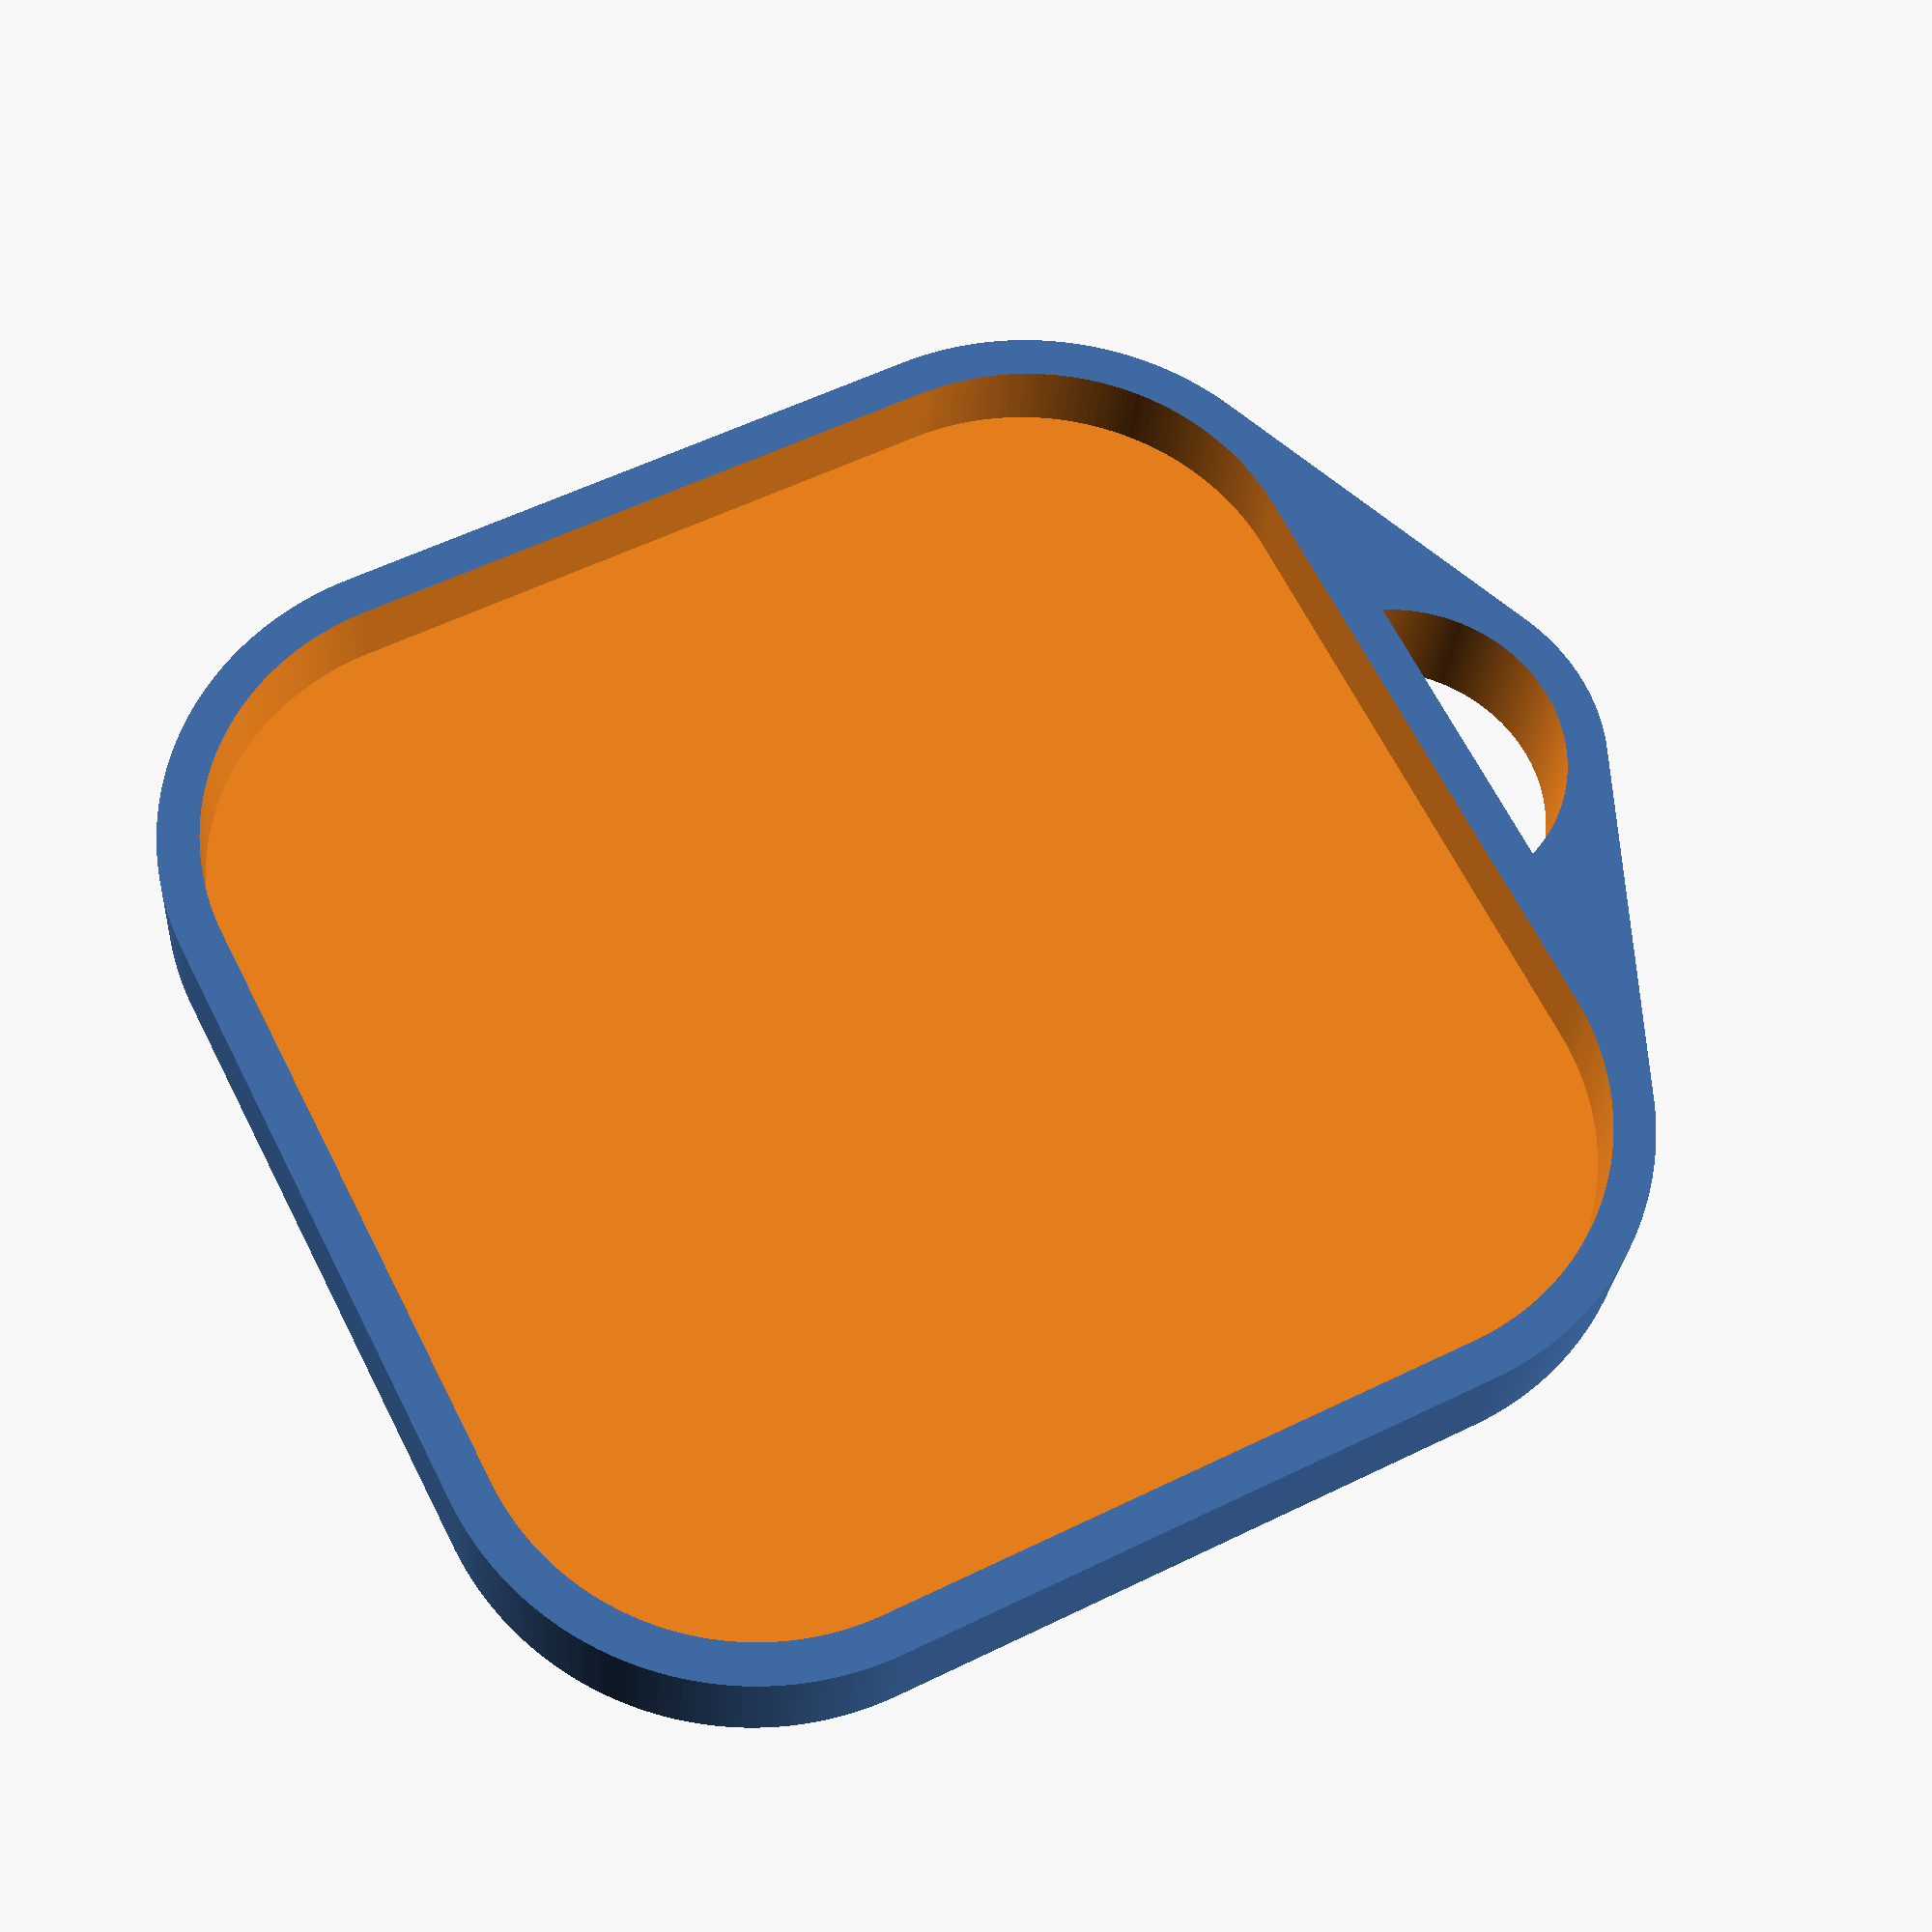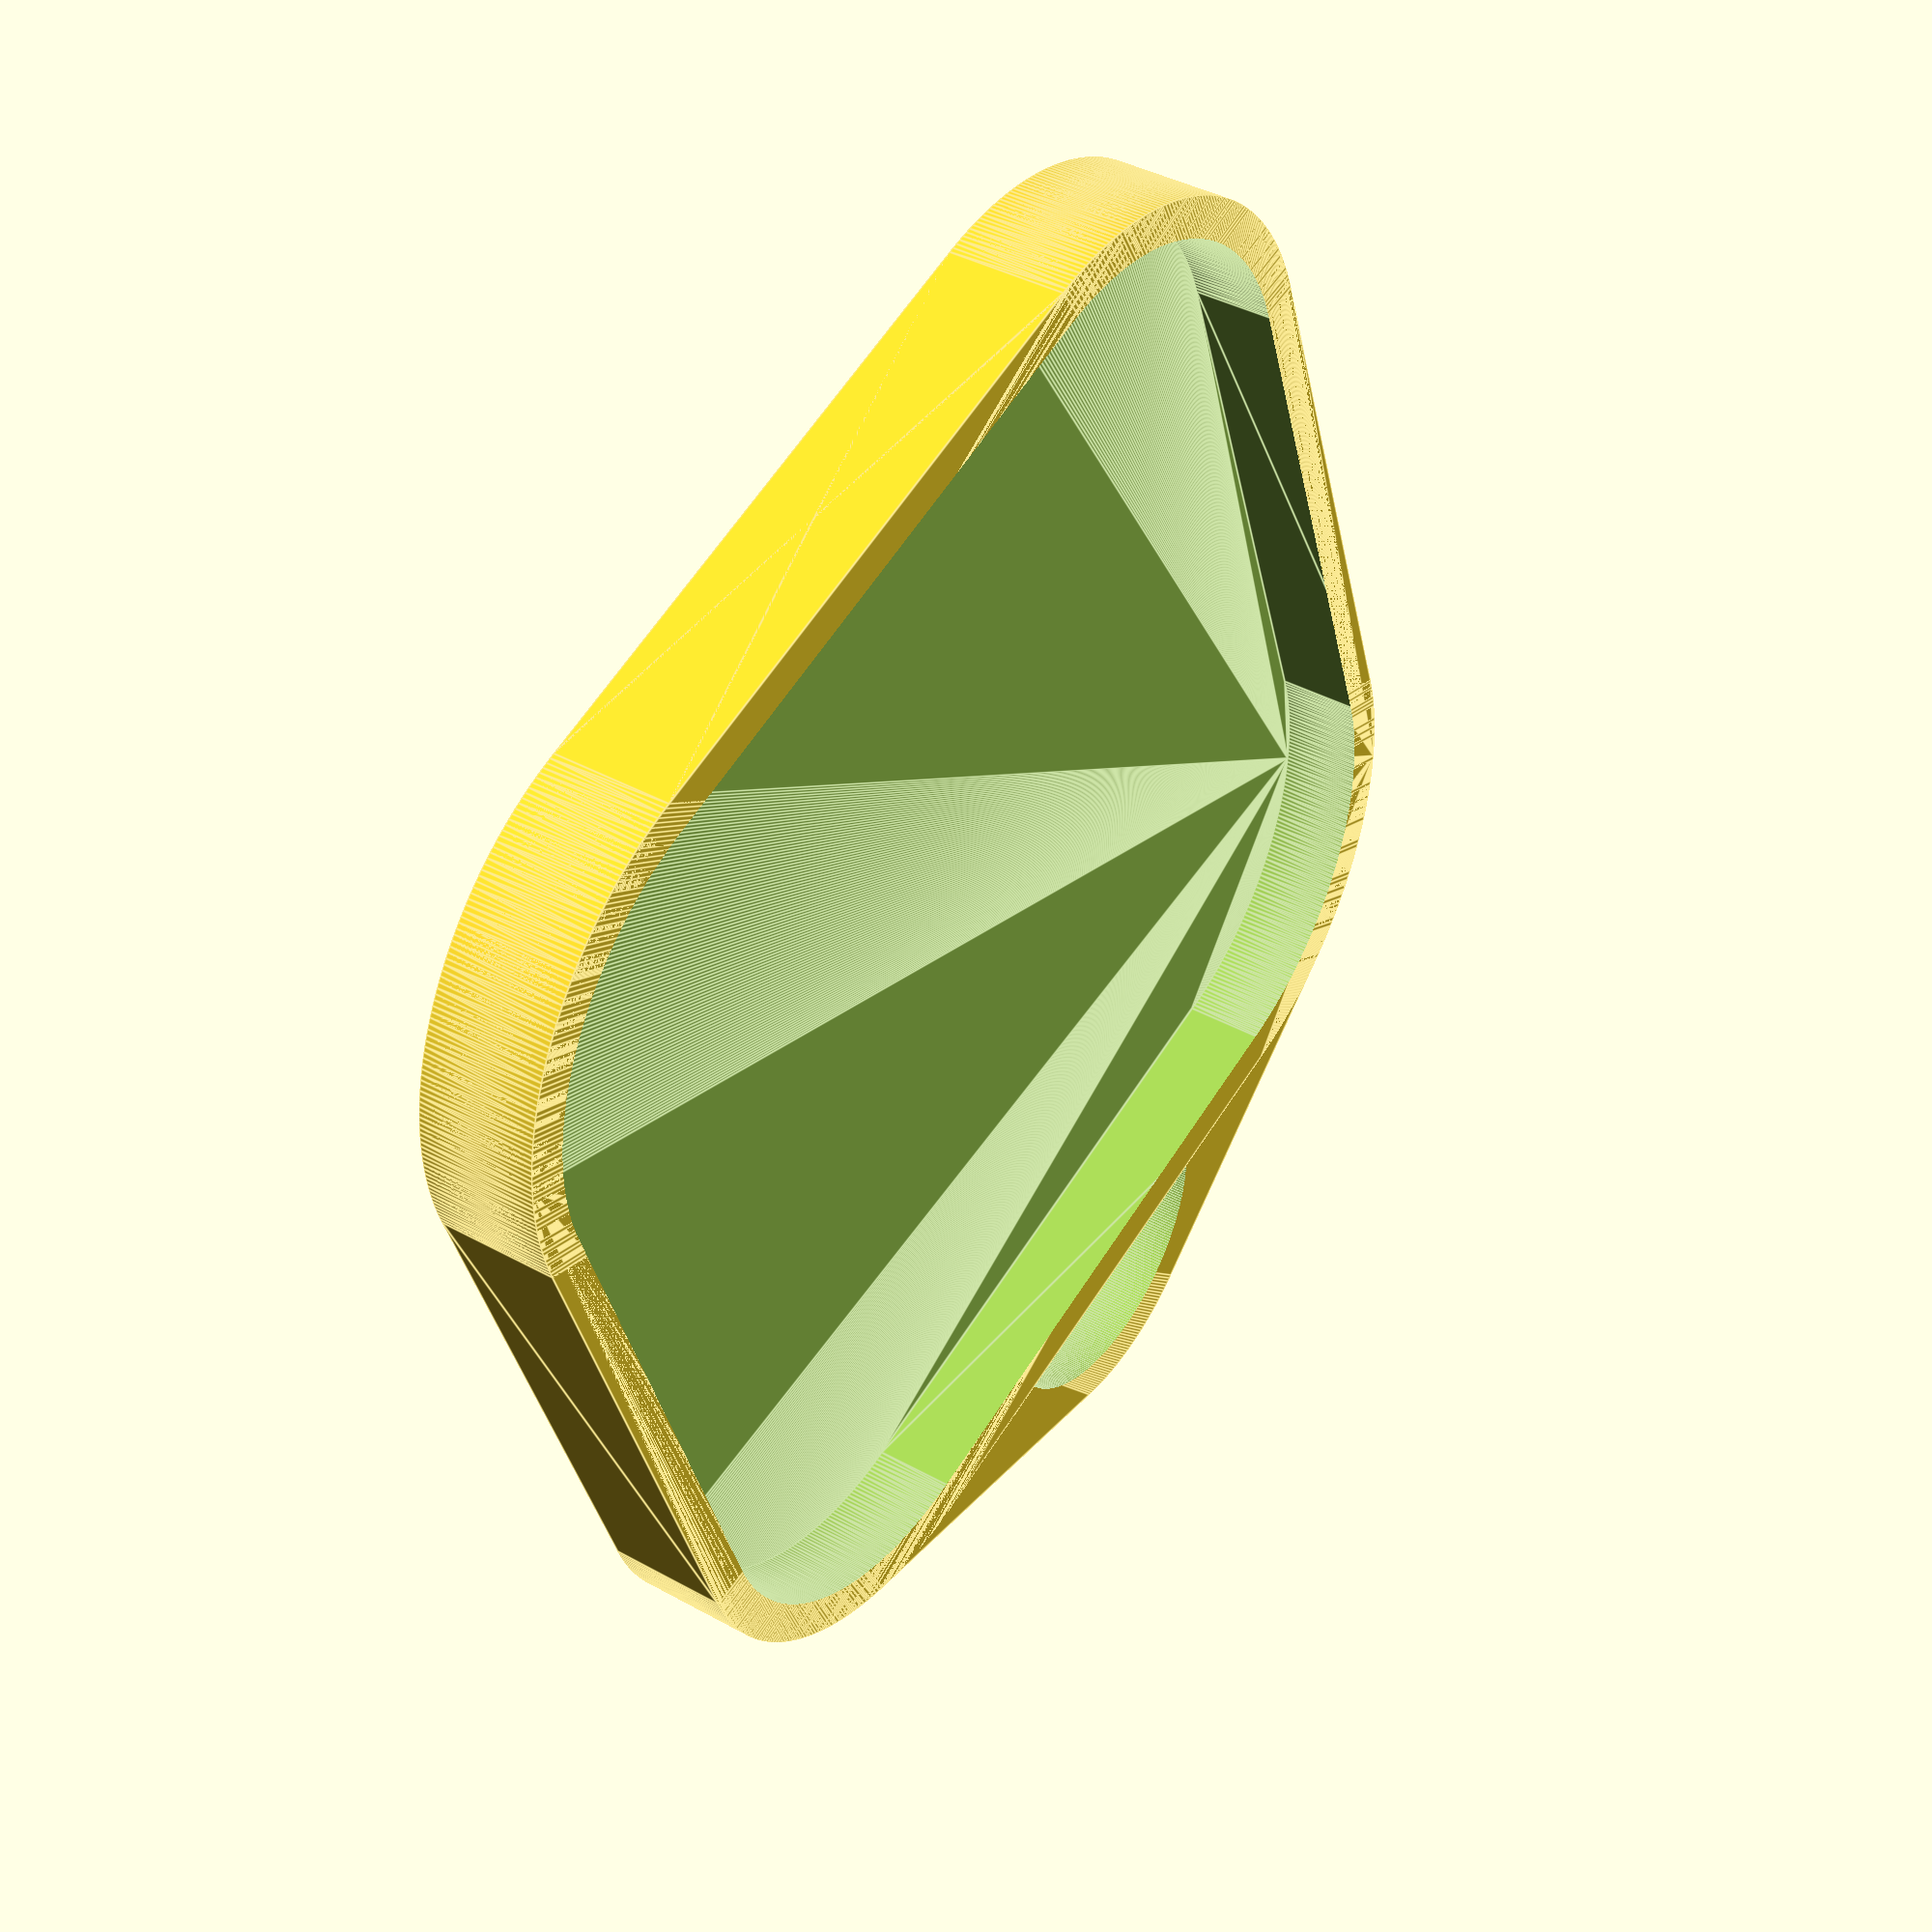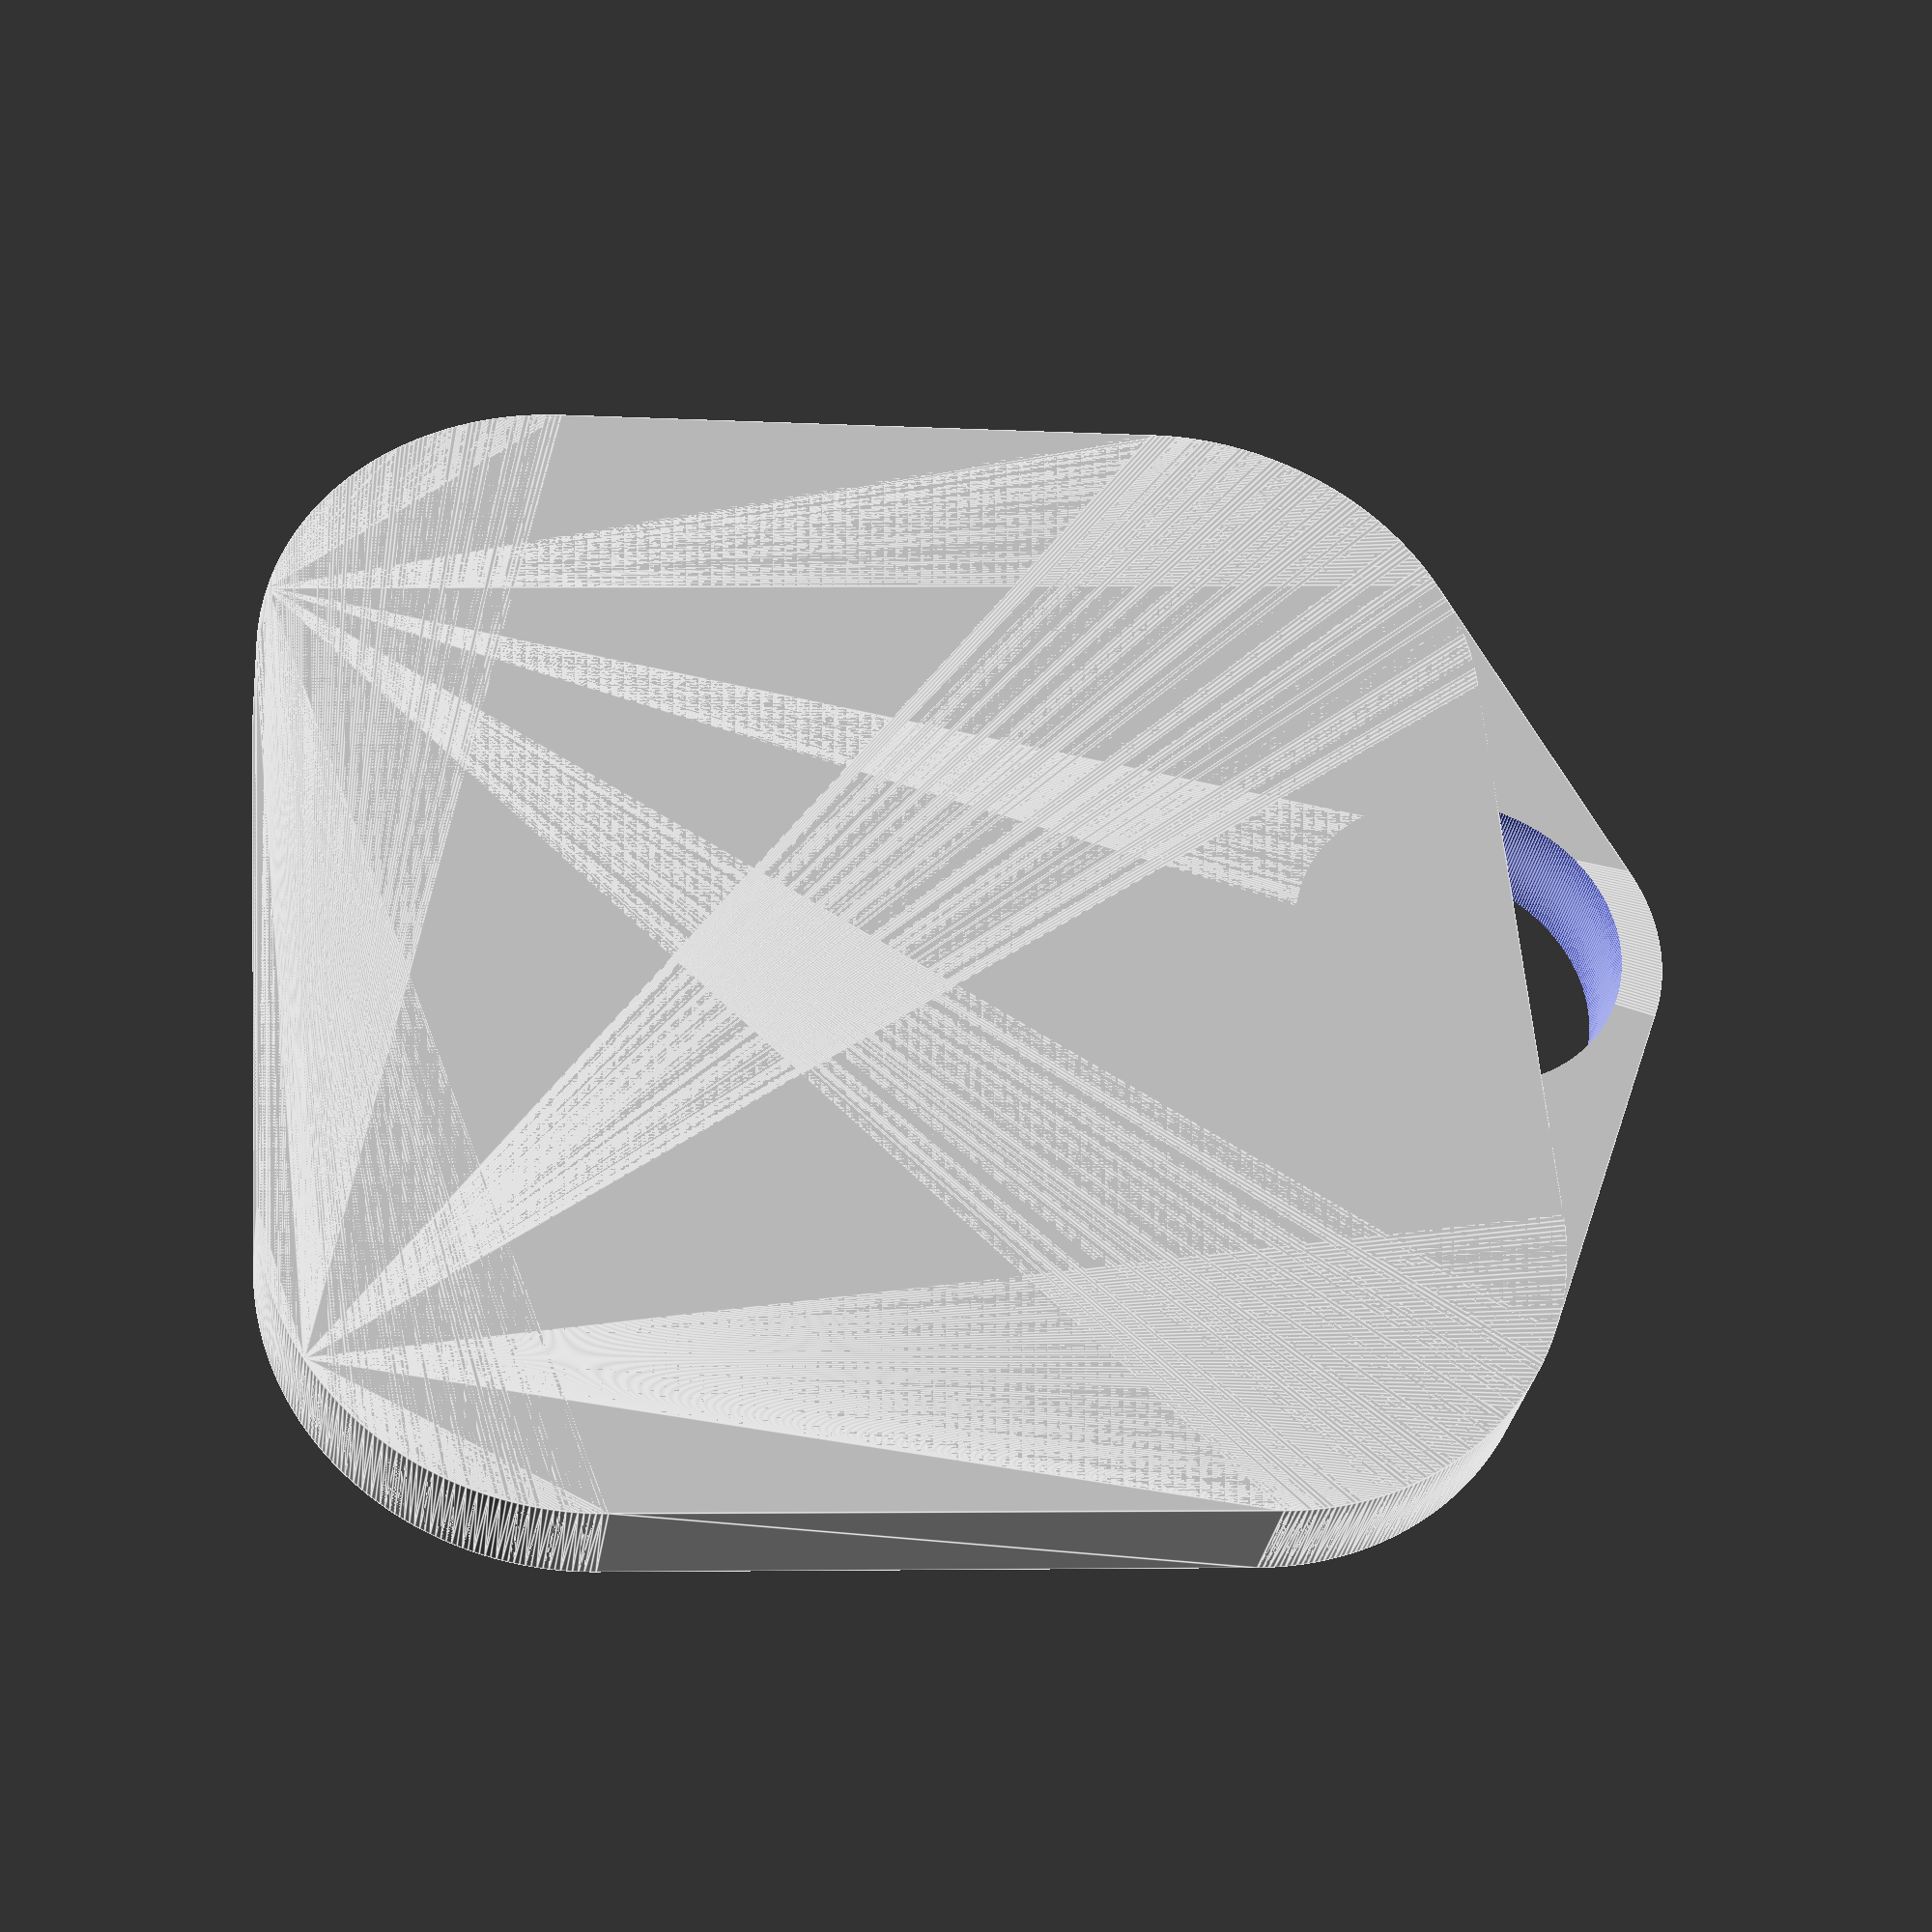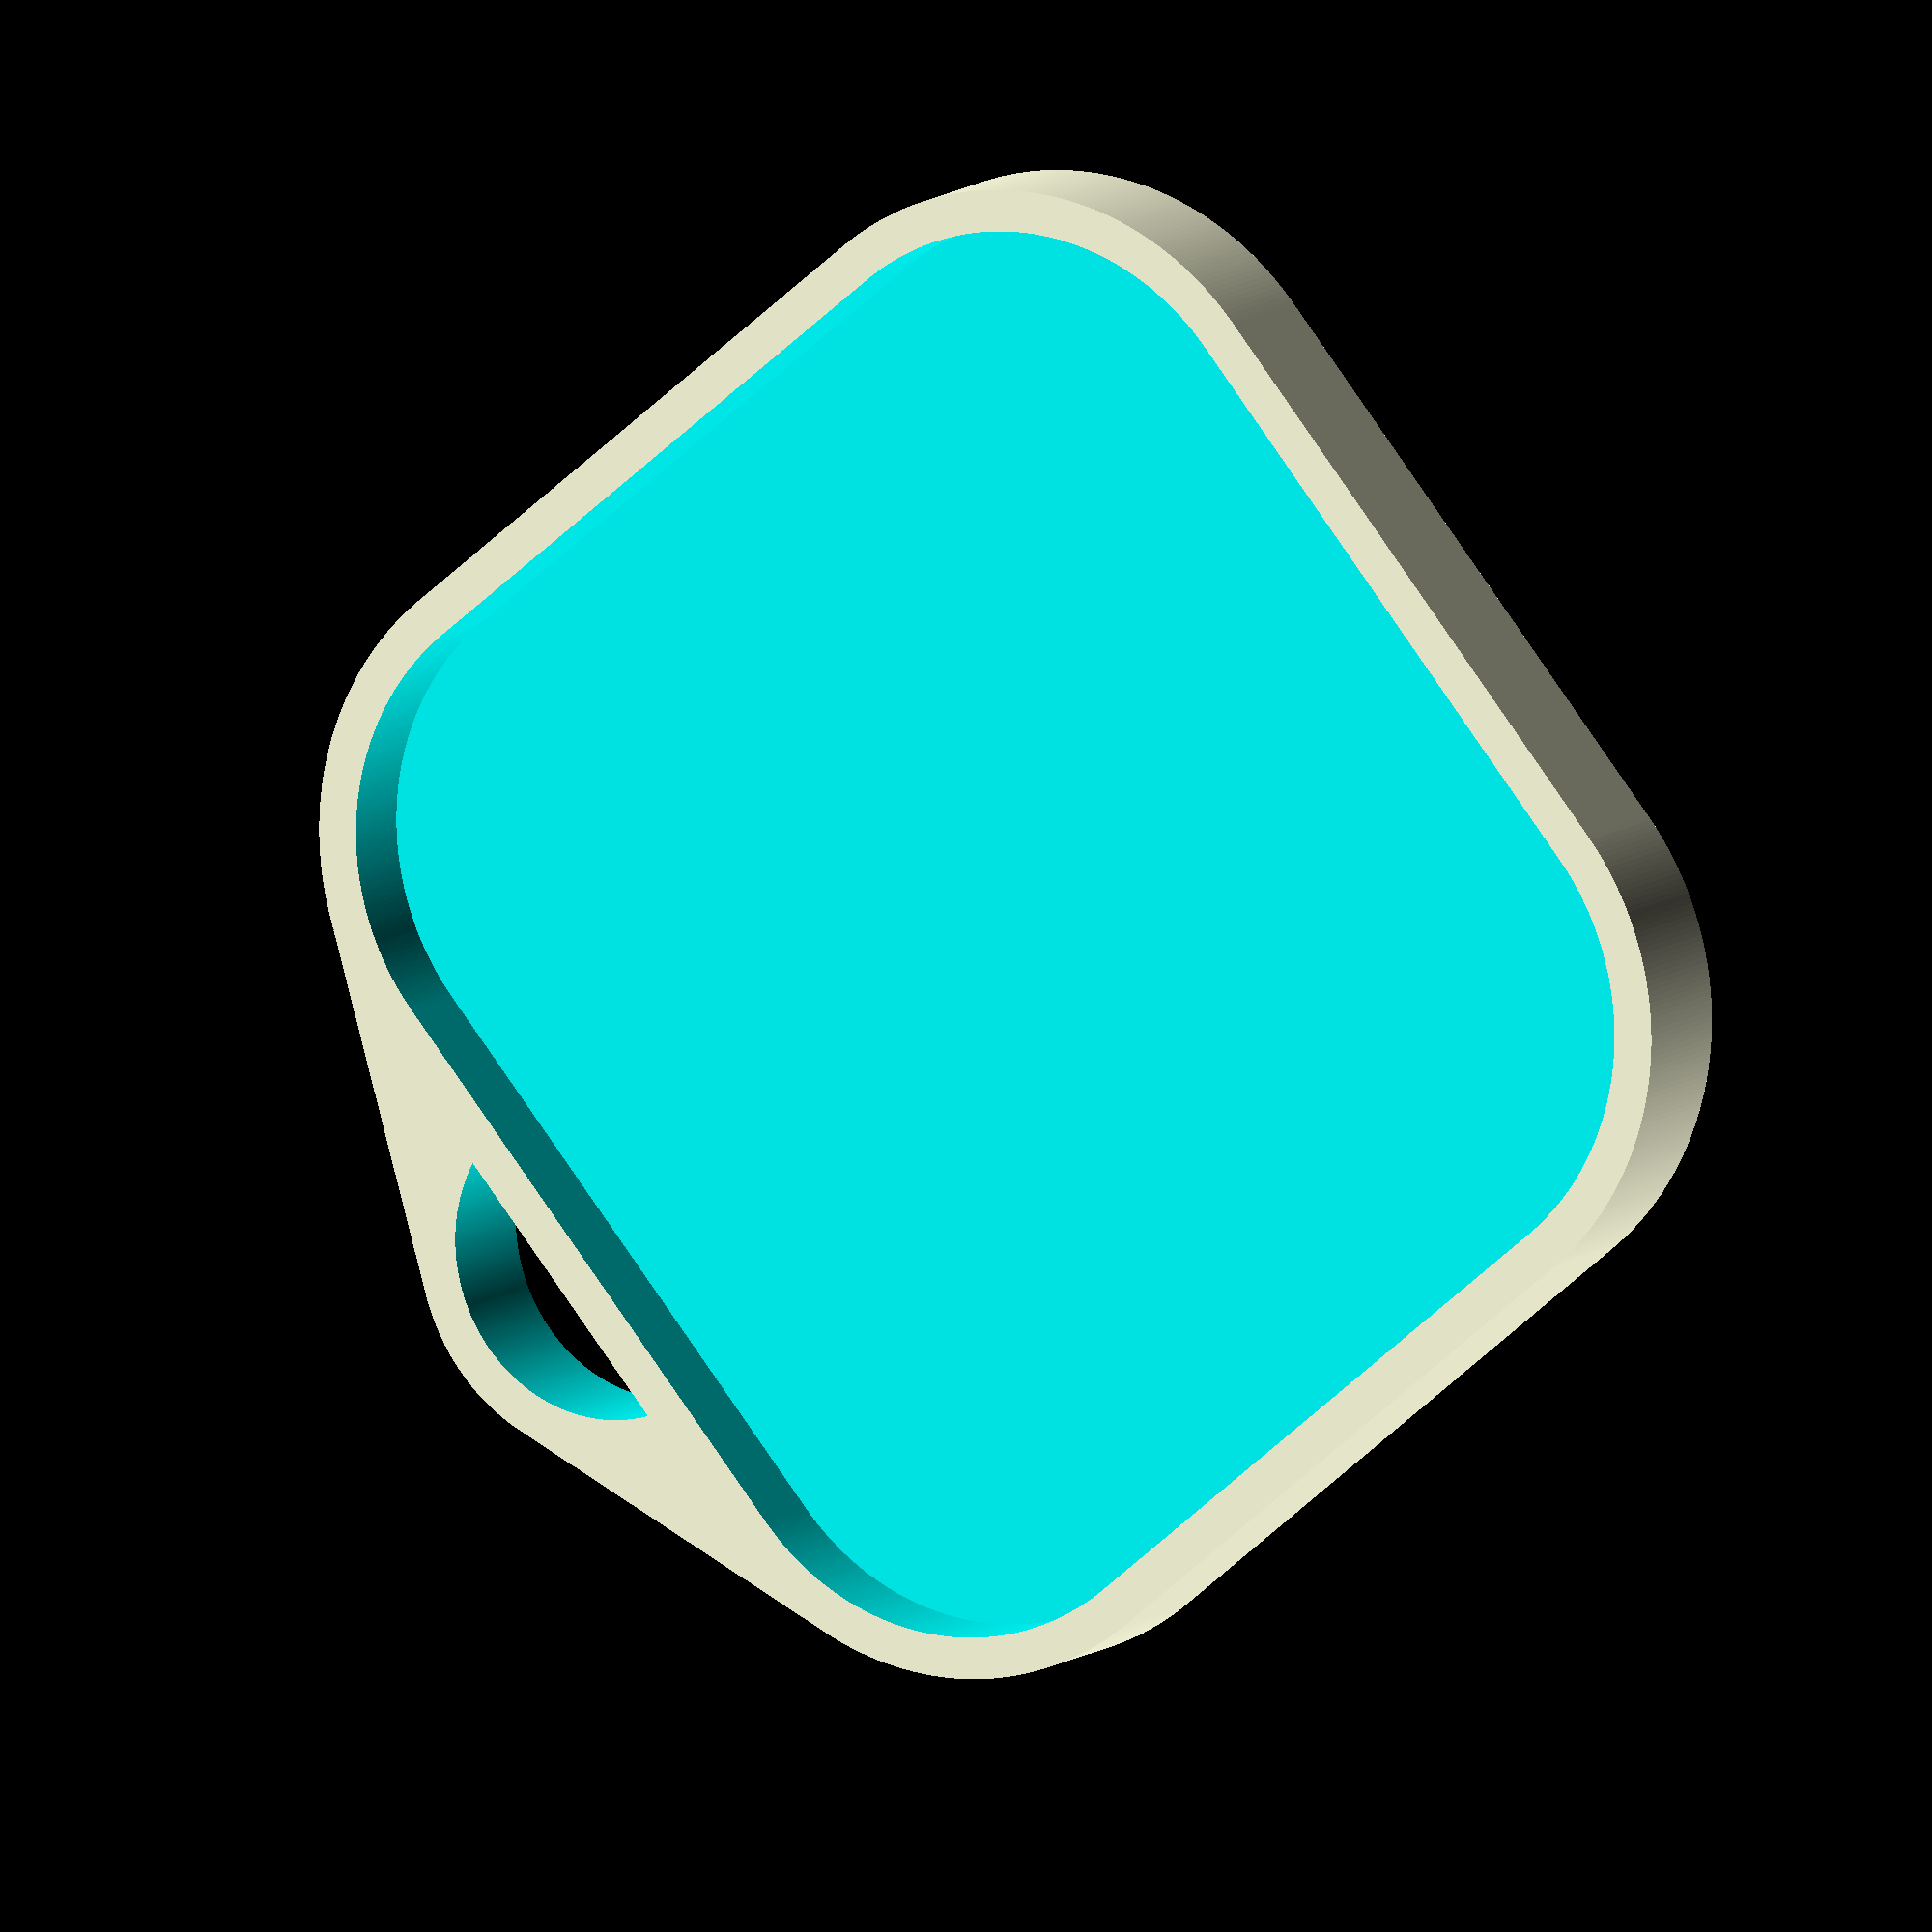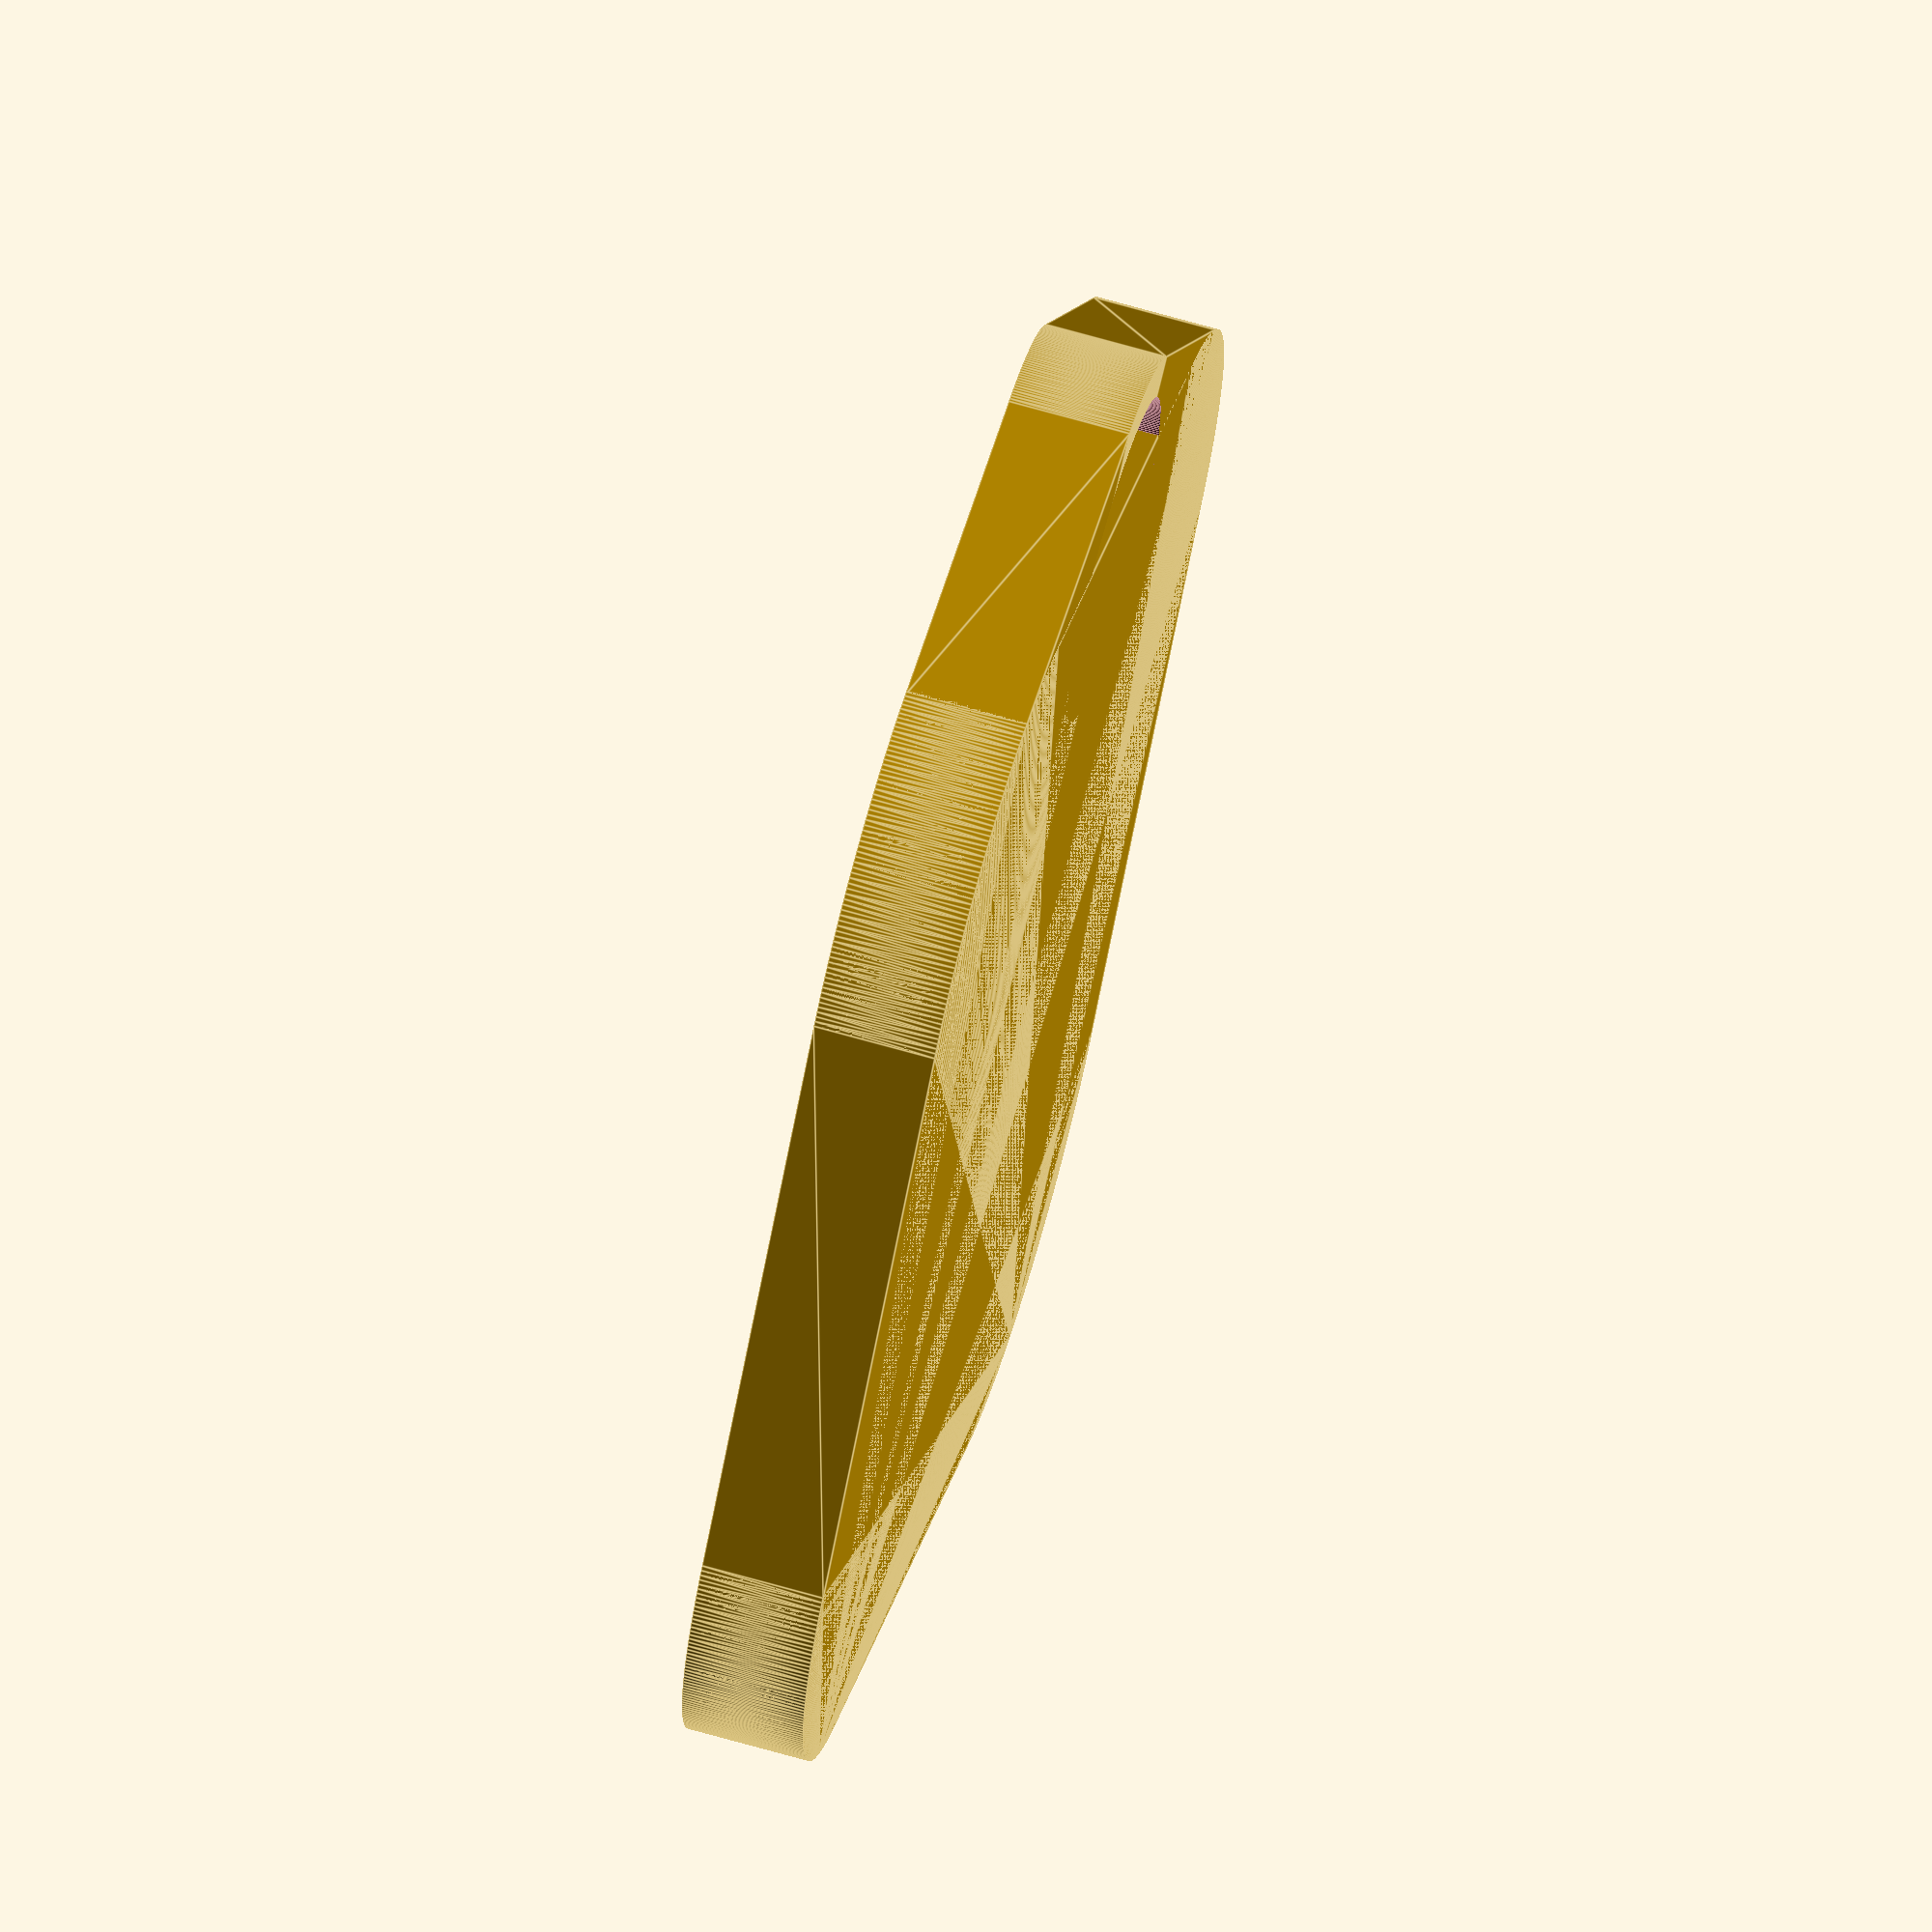
<openscad>
$fn=360;

hei=3;
siz=30;
alp=0.1;

!union(){
    
difference(){
        difference(){
        hull(){
            hull(){
                translate([-siz/4,-siz/4,0])
                cylinder(h=hei, r=siz/4);

                translate([siz/4,-siz/4,0])
                cylinder(h=hei, r=siz/4);

                translate([-siz/4,siz/4,0])
                cylinder(h=hei, r=siz/4);

                translate([siz/4,siz/4,0])
                cylinder(h=hei, r=siz/4);
            }
            translate([0,siz/4+6,0])
            cylinder(h=hei, r=5);
        }
            translate([0,0,1])
            hull(){
                translate([-siz/4,-siz/4,0])
                cylinder(h=hei, r=siz/4-1);

                translate([siz/4,-siz/4,0])
                cylinder(h=hei, r=siz/4-1);

                translate([-siz/4,siz/4,0])
                cylinder(h=hei, r=siz/4-1);

                translate([siz/4,siz/4,0])
                cylinder(h=hei, r=siz/4-1);
            }
        }
            
    translate([0,siz/4+6,-0.1])
    cylinder(h=hei+0.2, r=4);
}


        difference(){

            hull(){
                translate([-siz/4,-siz/4,0])
                cylinder(h=hei, r=siz/4);

                translate([siz/4,-siz/4,0])
                cylinder(h=hei, r=siz/4);

                translate([-siz/4,siz/4,0])
                cylinder(h=hei, r=siz/4);

                translate([siz/4,siz/4,0])
                cylinder(h=hei, r=siz/4);
            }

            translate([0,0,1])
            hull(){
                translate([-siz/4,-siz/4,0])
                cylinder(h=hei, r=siz/4-1);

                translate([siz/4,-siz/4,0])
                cylinder(h=hei, r=siz/4-1);

                translate([-siz/4,siz/4,0])
                cylinder(h=hei, r=siz/4-1);

                translate([siz/4,siz/4,0])
                cylinder(h=hei, r=siz/4-1);
            }
        }
            


}


translate([0,0,+2.0])
hull(){
    translate([-siz/4,-siz/4,0])
    cylinder(h=hei-2, r=siz/4-1.1);

    translate([siz/4,-siz/4,0])
    cylinder(h=hei-2, r=siz/4-1.1);

    translate([-siz/4,siz/4,0])
    cylinder(h=hei-2, r=siz/4-1.1);

    translate([siz/4,siz/4,0])
    cylinder(h=hei-2, r=siz/4-1.1);
}
</openscad>
<views>
elev=206.2 azim=243.0 roll=183.9 proj=p view=wireframe
elev=321.0 azim=160.6 roll=305.0 proj=p view=edges
elev=212.2 azim=94.5 roll=8.8 proj=p view=edges
elev=349.6 azim=230.2 roll=28.7 proj=o view=wireframe
elev=111.8 azim=140.3 roll=73.9 proj=o view=edges
</views>
